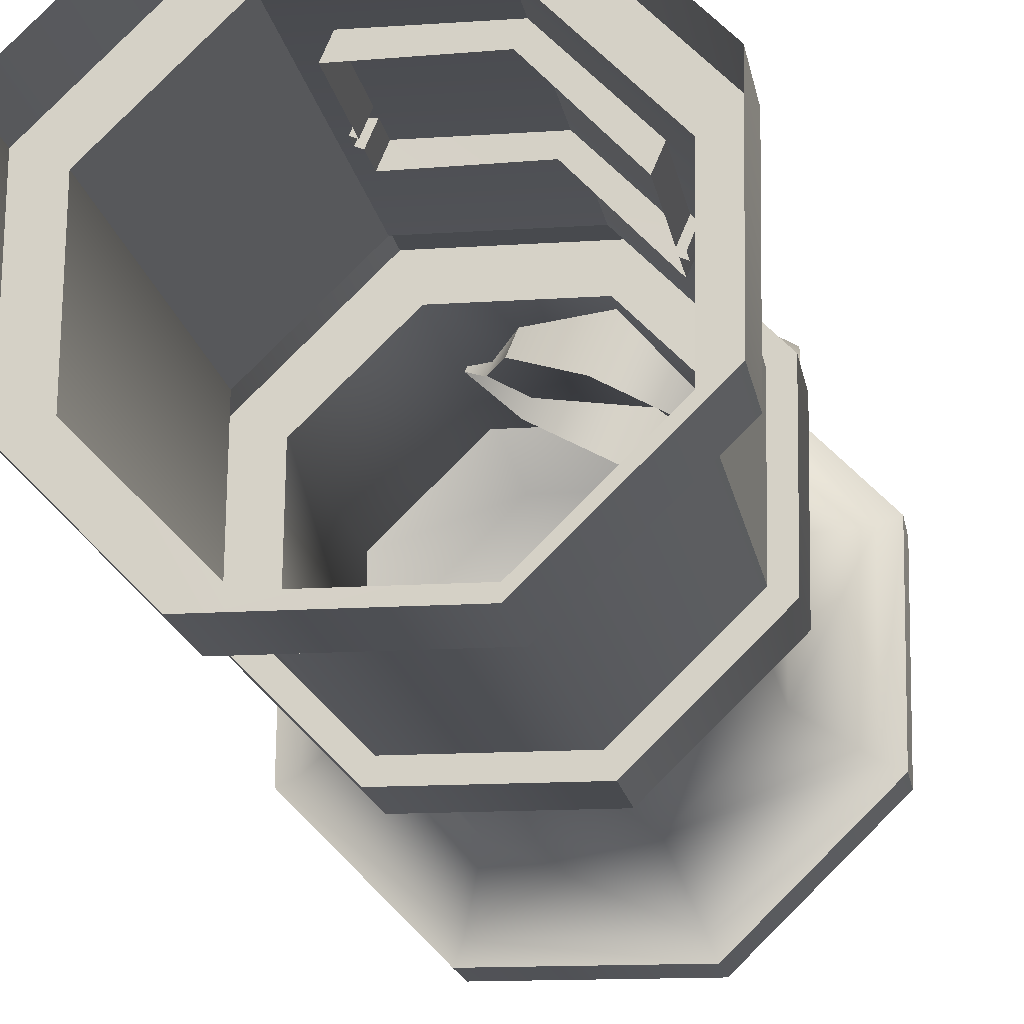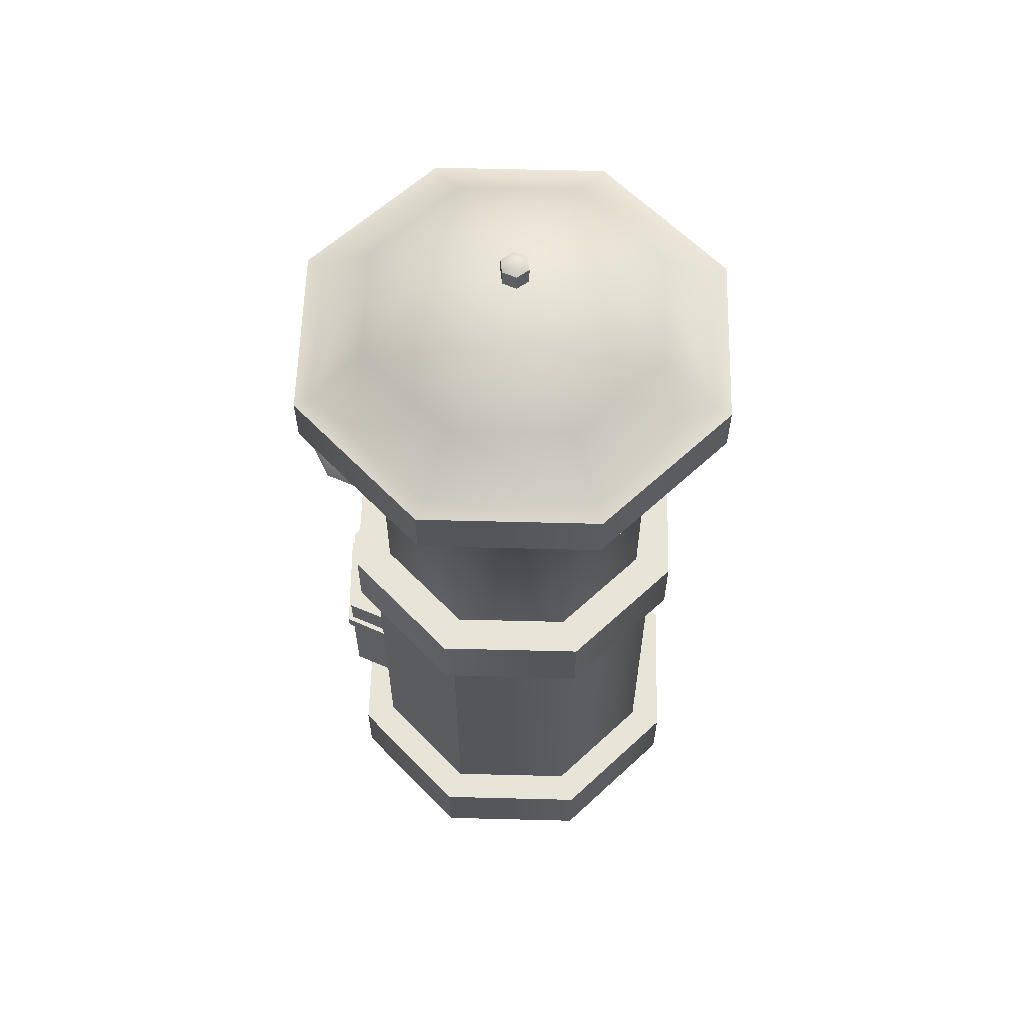
<metadata>
{"format":"obj","ext":"obj","renderer":"f3d","projection":"perspective","resolution":1024,"background":"white","views":[{"elev":-17.4,"azim":-170.4,"up":"+Y"},{"elev":60.1,"azim":-42.7,"up":"+Z"}]}
</metadata>
<code>
g sb_city_01_prop_32
v -6.396e-07 -1.084e-05 0.7705
v 0.01197 -0.001407 0.7635
v 0.004766 -0.01107 0.7635
v 0.004766 -0.01107 0.7496
v 0.01197 -0.001407 0.7496
v -6.396e-07 -1.084e-05 0.7427
v -0.07311 0.1696 0.6712
v -0.1716 0.0682 0.6301
v -0.07311 0.1696 0.6301
v -0.1716 0.0682 0.6712
v -0.1696 -0.0731 0.6301
v -0.1696 -0.0731 0.6712
v -0.06687 0.1551 0.6275
v -0.113 0.04493 0.5819
v -0.04817 0.1117 0.5819
v -0.157 0.06238 0.6275
v -0.07311 0.1696 0.6301
v -0.1716 0.0682 0.6301
v -0.1551 -0.06687 0.6275
v -0.1696 -0.0731 0.6301
v -0.1117 -0.04816 0.5819
v -0.113 0.04493 0.5819
v -0.06238 -0.157 0.6275
v -0.0682 -0.1716 0.6301
v -0.04492 -0.113 0.5819
v -0.1117 -0.04816 0.5819
v 0.06687 -0.1551 0.6275
v 0.07311 -0.1696 0.6301
v 0.04815 -0.1117 0.5819
v -0.04492 -0.113 0.5819
v -0.1423 0.05657 0.3334
v -0.06064 0.1406 0.3894
v -0.1423 0.05657 0.3894
v -0.06064 0.1406 0.3334
v -0.1277 0.05074 0.06038
v -0.0544 0.1262 0.3334
v -0.1277 0.05074 0.3334
v -0.0544 0.1262 0.06038
v -0.06549 0.1519 0.06038
v -0.1537 0.06109 -4.877e-06
v -0.06549 0.1519 -4.877e-06
v -0.1537 0.06109 0.06038
v -0.1519 -0.06548 -4.877e-06
v -0.1519 -0.06548 0.06038
v -0.1423 0.05657 0.3894
v -0.1406 -0.06063 0.3334
v -0.1423 0.05657 0.3334
v -0.1406 -0.06063 0.3894
v -0.05657 -0.1423 0.3334
v -0.05657 -0.1423 0.3894
v -0.1262 -0.0544 0.06038
v -0.1277 0.05074 0.3334
v -0.1262 -0.0544 0.3334
v -0.1277 0.05074 0.06038
v -0.1696 -0.0731 0.6712
v -0.0682 -0.1716 0.6301
v -0.1696 -0.0731 0.6301
v -0.0682 -0.1716 0.6712
v 0.07311 -0.1696 0.6301
v 0.07311 -0.1696 0.6712
v -0.1262 -0.0544 0.3334
v -0.05074 -0.1277 0.06038
v -0.1262 -0.0544 0.06038
v -0.05074 -0.1277 0.3334
v 0.05439 -0.1262 0.06038
v 0.05439 -0.1262 0.3334
v -0.1519 -0.06548 0.06038
v -0.06109 -0.1537 -4.877e-06
v -0.1519 -0.06548 -4.877e-06
v -0.06109 -0.1537 0.06039
v 0.06548 -0.1519 -4.877e-06
v 0.06548 -0.1519 0.06038
v 0.04815 -0.1117 0.3894
v -0.04492 -0.113 0.5819
v 0.04815 -0.1117 0.5819
v -0.04492 -0.113 0.3894
v -0.1117 -0.04816 0.5819
v -0.1117 -0.04816 0.3894
v -0.113 0.04493 0.5819
v -0.113 0.04493 0.3894
v -0.04817 0.1117 0.5819
v -0.04817 0.1117 0.3894
v 0.04493 0.113 0.3894
v -0.04817 0.1117 0.5819
v -0.04817 0.1117 0.3894
v 0.04493 0.113 0.5819
v 0.1117 0.04816 0.3894
v 0.1117 0.04816 0.5819
v 0.113 -0.04493 0.3894
v 0.113 -0.04493 0.5819
v 0.04815 -0.1117 0.3894
v 0.04815 -0.1117 0.5819
v 0.06063 -0.1406 0.3894
v -0.04492 -0.113 0.3894
v 0.04815 -0.1117 0.3894
v -0.05657 -0.1423 0.3894
v -0.1117 -0.04816 0.3894
v -0.1406 -0.06063 0.3894
v -0.113 0.04493 0.3894
v -0.1423 0.05657 0.3894
v -0.04817 0.1117 0.3894
v -0.06064 0.1406 0.3894
v 0.05656 0.1423 0.3894
v -0.04817 0.1117 0.3894
v -0.06064 0.1406 0.3894
v 0.04493 0.113 0.3894
v 0.1406 0.06064 0.3894
v 0.1117 0.04816 0.3894
v 0.1423 -0.05656 0.3894
v 0.113 -0.04493 0.3894
v 0.06063 -0.1406 0.3894
v 0.04815 -0.1117 0.3894
v 0.06063 -0.1406 0.3334
v -0.05657 -0.1423 0.3894
v 0.06063 -0.1406 0.3894
v -0.05657 -0.1423 0.3334
v 0.05439 -0.1262 0.3334
v -0.05657 -0.1423 0.3334
v 0.06063 -0.1406 0.3334
v -0.05074 -0.1277 0.3334
v -0.1406 -0.06063 0.3334
v -0.1262 -0.0544 0.3334
v -0.1423 0.05657 0.3334
v -0.1277 0.05074 0.3334
v -0.06064 0.1406 0.3334
v -0.0544 0.1262 0.3334
v 0.05075 0.1277 0.3334
v -0.06064 0.1406 0.3334
v -0.0544 0.1262 0.3334
v 0.05656 0.1423 0.3334
v 0.1262 0.0544 0.3334
v 0.1406 0.06064 0.3334
v 0.1277 -0.05075 0.3334
v 0.1423 -0.05656 0.3334
v 0.05439 -0.1262 0.3334
v 0.06063 -0.1406 0.3334
v 0.06548 -0.1519 0.06038
v -0.05074 -0.1277 0.06038
v 0.05439 -0.1262 0.06038
v -0.06109 -0.1537 0.06039
v -0.1262 -0.0544 0.06038
v -0.1519 -0.06548 0.06038
v -0.1277 0.05074 0.06038
v -0.1537 0.06109 0.06038
v -0.0544 0.1262 0.06038
v -0.06549 0.1519 0.06038
v 0.06109 0.1537 0.06038
v -0.0544 0.1262 0.06038
v -0.06549 0.1519 0.06038
v 0.05075 0.1277 0.06038
v 0.1519 0.06549 0.06038
v 0.1262 0.0544 0.06038
v 0.1537 -0.06109 0.06039
v 0.1277 -0.05075 0.06038
v 0.06548 -0.1519 0.06038
v 0.05439 -0.1262 0.06038
v -0.07781 0.05897 0.4276
v -0.1154 0.09578 0.4757
v -0.0961 0.05108 0.4757
v -0.09708 0.1037 0.4276
v -0.0529 0.1227 0.4076
v -0.03364 0.07801 0.4076
v 0.01052 0.09706 0.4276
v -0.0529 0.1227 0.4076
v -0.03364 0.07801 0.4076
v -0.008737 0.1418 0.4276
v -0.1183 0.1278 0.5337
v -0.1312 0.09972 0.481
v -0.1284 0.1234 0.5084
v -0.108 0.04594 0.481
v -0.08695 0.05503 0.5337
v -0.03364 0.07801 0.5578
v -0.065 0.1508 0.5578
v -0.0117 0.1737 0.5337
v -0.03364 0.07801 0.5578
v -0.065 0.1508 0.5578
v 0.01966 0.101 0.5337
v 0.04077 0.1101 0.481
v 0.01758 0.1639 0.481
v -0.001567 0.1781 0.5084
v -0.117 0.1284 0.5033
v -0.1193 0.1049 0.4757
v -0.1154 0.09578 0.4757
v -0.09708 0.1037 0.5238
v -0.1092 0.1317 0.5238
v -0.065 0.1508 0.5437
v -0.0529 0.1227 0.5437
v -0.008737 0.1418 0.5238
v -0.065 0.1508 0.5437
v -0.0529 0.1227 0.5437
v -0.02084 0.1698 0.5238
v -0.1092 0.1317 0.5238
v -0.1284 0.1234 0.5084
v -0.117 0.1284 0.5033
v -0.1183 0.1278 0.5337
v -0.065 0.1508 0.5578
v -0.065 0.1508 0.5437
v -0.02084 0.1698 0.5238
v -0.065 0.1508 0.5578
v -0.065 0.1508 0.5437
v -0.0117 0.1737 0.5337
v -0.001567 0.1781 0.5084
v -0.01304 0.1732 0.5033
v -0.1312 0.09972 0.481
v -0.117 0.1284 0.5033
v -0.1284 0.1234 0.5084
v -0.1193 0.1049 0.4757
v -0.01304 0.1732 0.5033
v 0.01758 0.1639 0.481
v -0.001567 0.1781 0.5084
v 0.005627 0.1587 0.4757
v -0.1154 0.09578 0.4757
v -0.108 0.04594 0.481
v -0.0961 0.05108 0.4757
v -0.1312 0.09972 0.481
v -0.1193 0.1049 0.4757
v -0.1048 0.05297 0.1828
v -0.1265 0.1033 0.1019
v -0.1265 0.1033 0.1828
v -0.1048 0.05297 0.1019
v -0.1265 0.1033 0.2196
v -0.04861 0.1127 0.2196
v -0.1048 0.05297 0.2196
v -0.07028 0.163 0.2196
v 0.01176 0.1629 0.2196
v -0.04861 0.1127 0.2196
v -0.07028 0.163 0.2196
v 0.03344 0.1126 0.2196
v -0.1048 0.05297 0.2196
v -0.1265 0.1033 0.1944
v -0.1265 0.1033 0.2196
v -0.1048 0.05297 0.1944
v -0.1265 0.1033 0.2196
v -0.07028 0.163 0.1944
v -0.07028 0.163 0.2196
v -0.1265 0.1033 0.1944
v -0.1094 0.05101 0.1828
v -0.1314 0.1041 0.1944
v -0.1094 0.05101 0.1944
v -0.1314 0.1041 0.1828
v -0.1314 0.1041 0.1944
v -0.07225 0.1675 0.1828
v -0.07225 0.1675 0.1944
v -0.1314 0.1041 0.1828
v -0.1265 0.1033 0.1828
v -0.1094 0.05101 0.1828
v -0.1048 0.05297 0.1828
v -0.1314 0.1041 0.1828
v -0.07225 0.1675 0.1828
v -0.07028 0.163 0.1828
v 0.01176 0.1629 0.1828
v 0.01448 0.167 0.1828
v 0.03799 0.1146 0.1828
v 0.03344 0.1126 0.1828
v -0.1314 0.1041 0.1944
v -0.1048 0.05297 0.1944
v -0.1094 0.05101 0.1944
v -0.1265 0.1033 0.1944
v -0.07225 0.1675 0.1944
v -0.07028 0.163 0.1944
v -0.07225 0.1675 0.1944
v 0.01176 0.1629 0.1944
v -0.07028 0.163 0.1944
v 0.01448 0.167 0.1944
v 0.03344 0.1126 0.1944
v 0.03799 0.1146 0.1944
v -0.007187 -0.009664 0.7496
v -0.01196 0.001404 0.7635
v -0.007187 -0.009664 0.7635
v -0.01196 0.001404 0.7496
v -0.007187 -0.009664 0.7496
v 0.004766 -0.01107 0.7635
v 0.004766 -0.01107 0.7496
v -0.007187 -0.009664 0.7635
v -0.1265 0.1033 0.1019
v -0.07028 0.163 0.1828
v -0.1265 0.1033 0.1828
v -0.07028 0.163 0.1019
v -0.04861 0.1127 0.1019
v -0.1265 0.1033 0.1019
v -0.1048 0.05297 0.1019
v -0.07028 0.163 0.1019
v -0.04861 0.1127 0.1019
v 0.01176 0.1629 0.1019
v -0.07028 0.163 0.1019
v 0.03344 0.1126 0.1019
v -0.004773 0.01106 0.7635
v -6.396e-07 -1.084e-05 0.7705
v -0.01196 0.001404 0.7635
v -0.007187 -0.009664 0.7635
v 0.004766 -0.01107 0.7635
v -0.01196 0.001404 0.7496
v -0.004773 0.01106 0.7635
v -0.01196 0.001404 0.7635
v -0.004773 0.01106 0.7496
v -6.396e-07 -1.084e-05 0.7427
v -0.004773 0.01106 0.7496
v -0.01196 0.001404 0.7496
v -0.007187 -0.009664 0.7496
v 0.004766 -0.01107 0.7496
v 0.0682 0.1716 0.6301
v -0.07311 0.1696 0.6712
v -0.07311 0.1696 0.6301
v 0.0682 0.1716 0.6712
v 0.1696 0.07311 0.6301
v 0.1696 0.07311 0.6712
v 0.04493 0.113 0.5819
v -0.06687 0.1551 0.6275
v -0.04817 0.1117 0.5819
v 0.06239 0.157 0.6275
v -0.07311 0.1696 0.6301
v 0.0682 0.1716 0.6301
v 0.1551 0.06688 0.6275
v 0.1696 0.07311 0.6301
v 0.1117 0.04816 0.5819
v 0.04493 0.113 0.5819
v 0.157 -0.06239 0.6275
v 0.1716 -0.0682 0.6301
v 0.113 -0.04493 0.5819
v 0.1117 0.04816 0.5819
v 0.06687 -0.1551 0.6275
v 0.07311 -0.1696 0.6301
v 0.04815 -0.1117 0.5819
v 0.113 -0.04493 0.5819
v 0.05656 0.1423 0.3334
v -0.06064 0.1406 0.3894
v -0.06064 0.1406 0.3334
v 0.05656 0.1423 0.3894
v 0.05075 0.1277 0.06038
v -0.0544 0.1262 0.3334
v -0.0544 0.1262 0.06038
v 0.05075 0.1277 0.3334
v 0.06109 0.1537 -4.877e-06
v -0.06549 0.1519 0.06038
v -0.06549 0.1519 -4.877e-06
v 0.06109 0.1537 0.06038
v 0.1519 0.06549 -4.877e-06
v 0.1519 0.06549 0.06038
v 0.1406 0.06064 0.3334
v 0.05656 0.1423 0.3894
v 0.05656 0.1423 0.3334
v 0.1406 0.06064 0.3894
v 0.1423 -0.05656 0.3334
v 0.1423 -0.05656 0.3894
v 0.1262 0.0544 0.06038
v 0.05075 0.1277 0.3334
v 0.05075 0.1277 0.06038
v 0.1262 0.0544 0.3334
v 0.1716 -0.0682 0.6301
v 0.1696 0.07311 0.6712
v 0.1696 0.07311 0.6301
v 0.1716 -0.0682 0.6712
v 0.07311 -0.1696 0.6301
v 0.07311 -0.1696 0.6712
v 0.1277 -0.05075 0.06038
v 0.1262 0.0544 0.3334
v 0.1262 0.0544 0.06038
v 0.1277 -0.05075 0.3334
v 0.05439 -0.1262 0.06038
v 0.05439 -0.1262 0.3334
v 0.1537 -0.06109 -4.877e-06
v 0.1519 0.06549 0.06038
v 0.1519 0.06549 -4.877e-06
v 0.1537 -0.06109 0.06039
v 0.06548 -0.1519 -4.877e-06
v 0.06548 -0.1519 0.06038
v 0.06063 -0.1406 0.3334
v 0.1423 -0.05656 0.3894
v 0.1423 -0.05656 0.3334
v 0.06063 -0.1406 0.3894
v 0.01052 0.09706 0.4276
v 0.009558 0.1497 0.4757
v -0.008737 0.1418 0.4276
v 0.02882 0.1049 0.4757
v -0.01304 0.1732 0.5033
v 0.009558 0.1497 0.4757
v 0.005627 0.1587 0.4757
v -0.008737 0.1418 0.5238
v -0.02084 0.1698 0.5238
v 0.04077 0.1101 0.481
v 0.009558 0.1497 0.4757
v 0.02882 0.1049 0.4757
v 0.01758 0.1639 0.481
v 0.005627 0.1587 0.4757
v 0.03344 0.1126 0.1828
v 0.01176 0.1629 0.1019
v 0.03344 0.1126 0.1019
v 0.01176 0.1629 0.1828
v 0.03344 0.1126 0.2196
v 0.01176 0.1629 0.1944
v 0.03344 0.1126 0.1944
v 0.01176 0.1629 0.2196
v 0.01176 0.1629 0.2196
v -0.07028 0.163 0.1944
v 0.01176 0.1629 0.1944
v -0.07028 0.163 0.2196
v 0.03799 0.1146 0.1828
v 0.01448 0.167 0.1944
v 0.01448 0.167 0.1828
v 0.03799 0.1146 0.1944
v 0.01448 0.167 0.1944
v -0.07225 0.1675 0.1828
v 0.01448 0.167 0.1828
v -0.07225 0.1675 0.1944
v 0.01197 -0.001407 0.7496
v 0.007193 0.009662 0.7635
v 0.007193 0.009662 0.7496
v 0.01197 -0.001407 0.7635
v 0.01197 -0.001407 0.7496
v 0.004766 -0.01107 0.7635
v 0.01197 -0.001407 0.7635
v 0.004766 -0.01107 0.7496
v 0.01176 0.1629 0.1019
v -0.07028 0.163 0.1828
v -0.07028 0.163 0.1019
v 0.01176 0.1629 0.1828
v -0.004773 0.01106 0.7635
v 0.007193 0.009662 0.7635
v -6.396e-07 -1.084e-05 0.7705
v 0.01197 -0.001407 0.7635
v 0.007193 0.009662 0.7496
v -0.004773 0.01106 0.7635
v -0.004773 0.01106 0.7496
v 0.007193 0.009662 0.7635
v -6.396e-07 -1.084e-05 0.7427
v 0.007193 0.009662 0.7496
v -0.004773 0.01106 0.7496
v 0.01197 -0.001407 0.7496
v -0.1154 0.09578 0.4757
v -0.0529 0.1227 0.5437
v -0.09708 0.1037 0.5238
v -0.0529 0.1227 0.4076
v -0.09708 0.1037 0.4276
v 0.009558 0.1497 0.4757
v -0.008737 0.1418 0.5238
v -0.008737 0.1418 0.4276
v -0.06757 0.1567 0.6747
v -0.1716 0.0682 0.6712
v -0.07311 0.1696 0.6712
v -0.1586 0.06303 0.6747
v -0.1696 -0.0731 0.6712
v -0.0499 0.1157 0.7115
v -0.1567 -0.06756 0.6747
v -0.0682 -0.1716 0.6712
v -0.1171 0.04655 0.7115
v -0.02668 0.06187 0.7342
v -0.06303 -0.1586 0.6747
v 0.07311 -0.1696 0.6712
v 0.06756 -0.1567 0.6747
v -0.06262 0.02489 0.7342
v -6.41e-06 2.548e-06 0.7482
v -0.1157 -0.04989 0.7115
v -0.04655 -0.1171 0.7115
v 0.04989 -0.1157 0.7115
v -0.06188 -0.02667 0.7342
v -0.02489 -0.06262 0.7342
v 0.02668 -0.06188 0.7342
v 0.0682 0.1716 0.6712
v -0.06757 0.1567 0.6747
v -0.07311 0.1696 0.6712
v 0.06303 0.1586 0.6747
v -0.0499 0.1157 0.7115
v 0.1696 0.07311 0.6712
v 0.04654 0.1171 0.7115
v -0.02668 0.06187 0.7342
v 0.1567 0.06757 0.6747
v 0.1716 -0.0682 0.6712
v 0.02489 0.06262 0.7342
v -6.41e-06 2.548e-06 0.7482
v 0.1586 -0.06303 0.6747
v 0.07311 -0.1696 0.6712
v 0.06756 -0.1567 0.6747
v 0.1157 0.0499 0.7115
v 0.1171 -0.04654 0.7115
v 0.04989 -0.1157 0.7115
v 0.06188 0.02669 0.7342
v 0.06263 -0.02489 0.7342
v 0.02668 -0.06188 0.7342
g sb_city_01_prop_32_0
f 3 2 1
f 6 5 4
f 9 8 7
f 10 7 8
f 8 11 10
f 12 10 11
f 15 14 13
f 16 13 14
f 13 16 17
f 18 17 16
f 16 19 18
f 20 18 19
f 19 16 21
f 22 21 16
f 19 23 20
f 24 20 23
f 23 19 25
f 26 25 19
f 23 27 24
f 28 24 27
f 27 23 29
f 30 29 23
f 33 32 31
f 34 31 32
f 37 36 35
f 38 35 36
f 41 40 39
f 42 39 40
f 40 43 42
f 44 42 43
f 47 46 45
f 48 45 46
f 46 49 48
f 50 48 49
f 53 52 51
f 54 51 52
f 57 56 55
f 58 55 56
f 56 59 58
f 60 58 59
f 63 62 61
f 64 61 62
f 62 65 64
f 66 64 65
f 69 68 67
f 70 67 68
f 68 71 70
f 72 70 71
f 75 74 73
f 76 73 74
f 74 77 76
f 78 76 77
f 77 79 78
f 80 78 79
f 79 81 80
f 82 80 81
f 85 84 83
f 86 83 84
f 83 86 87
f 88 87 86
f 87 88 89
f 90 89 88
f 89 90 91
f 92 91 90
f 95 94 93
f 96 93 94
f 94 97 96
f 98 96 97
f 97 99 98
f 100 98 99
f 99 101 100
f 102 100 101
f 105 104 103
f 106 103 104
f 103 106 107
f 108 107 106
f 107 108 109
f 110 109 108
f 109 110 111
f 112 111 110
f 115 114 113
f 116 113 114
f 119 118 117
f 120 117 118
f 118 121 120
f 122 120 121
f 121 123 122
f 124 122 123
f 123 125 124
f 126 124 125
f 129 128 127
f 130 127 128
f 127 130 131
f 132 131 130
f 131 132 133
f 134 133 132
f 133 134 135
f 136 135 134
f 139 138 137
f 140 137 138
f 138 141 140
f 142 140 141
f 141 143 142
f 144 142 143
f 143 145 144
f 146 144 145
f 149 148 147
f 150 147 148
f 147 150 151
f 152 151 150
f 151 152 153
f 154 153 152
f 153 154 155
f 156 155 154
f 159 158 157
f 160 157 158
f 160 161 157
f 162 157 161
f 165 164 163
f 166 163 164
f 169 168 167
f 168 170 167
f 170 171 167
f 171 172 167
f 173 167 172
f 176 175 174
f 177 174 175
f 177 178 174
f 178 179 174
f 179 180 174
f 183 182 181
f 184 183 181
f 185 184 181
f 185 186 184
f 187 184 186
f 190 189 188
f 191 188 189
f 194 193 192
f 195 192 193
f 195 196 192
f 197 192 196
f 200 199 198
f 201 198 199
f 201 202 198
f 203 198 202
f 206 205 204
f 207 204 205
f 210 209 208
f 211 208 209
f 214 213 212
f 215 212 213
f 216 212 215
f 219 218 217
f 220 217 218
f 223 222 221
f 224 221 222
f 227 226 225
f 228 225 226
f 231 230 229
f 232 229 230
f 235 234 233
f 236 233 234
f 239 238 237
f 240 237 238
f 243 242 241
f 244 241 242
f 247 246 245
f 248 245 246
f 248 249 245
f 250 245 249
f 250 249 251
f 252 251 249
f 252 253 251
f 254 251 253
f 257 256 255
f 258 255 256
f 255 258 259
f 260 259 258
f 263 262 261
f 264 261 262
f 262 265 264
f 266 264 265
f 269 268 267
f 270 267 268
f 273 272 271
f 274 271 272
f 277 276 275
f 278 275 276
f 281 280 279
f 282 279 280
f 285 284 283
f 286 283 284
f 289 288 287
f 290 288 289
f 290 291 288
f 294 293 292
f 295 292 293
f 298 297 296
f 299 298 296
f 299 296 300
f 303 302 301
f 304 301 302
f 301 304 305
f 306 305 304
f 309 308 307
f 310 307 308
f 308 311 310
f 312 310 311
f 310 312 313
f 314 313 312
f 313 315 310
f 316 310 315
f 313 314 317
f 318 317 314
f 317 319 313
f 320 313 319
f 317 318 321
f 322 321 318
f 321 323 317
f 324 317 323
f 327 326 325
f 328 325 326
f 331 330 329
f 332 329 330
f 335 334 333
f 336 333 334
f 333 336 337
f 338 337 336
f 341 340 339
f 342 339 340
f 339 342 343
f 344 343 342
f 347 346 345
f 348 345 346
f 351 350 349
f 352 349 350
f 349 352 353
f 354 353 352
f 357 356 355
f 358 355 356
f 355 358 359
f 360 359 358
f 363 362 361
f 364 361 362
f 361 364 365
f 366 365 364
f 369 368 367
f 370 367 368
f 373 372 371
f 374 371 372
f 377 376 375
f 376 378 375
f 378 379 375
f 382 381 380
f 383 380 381
f 381 384 383
f 387 386 385
f 388 385 386
f 391 390 389
f 392 389 390
f 395 394 393
f 396 393 394
f 399 398 397
f 400 397 398
f 403 402 401
f 404 401 402
f 407 406 405
f 408 405 406
f 411 410 409
f 412 409 410
f 415 414 413
f 416 413 414
f 419 418 417
f 420 418 419
f 423 422 421
f 424 421 422
f 427 426 425
f 426 428 425
f 431 430 429
f 430 432 429
f 432 433 429
f 434 432 430
f 435 434 430
f 436 432 434
f 439 438 437
f 440 437 438
f 438 441 440
f 437 440 442
f 443 440 441
f 441 444 443
f 445 442 440
f 440 443 445
f 442 445 446
f 447 443 444
f 444 448 447
f 449 447 448
f 450 446 445
f 450 451 446
f 452 445 443
f 443 447 452
f 445 452 450
f 447 449 453
f 453 452 447
f 454 453 449
f 455 450 452
f 455 451 450
f 452 453 455
f 453 454 456
f 456 455 453
f 456 451 455
f 457 456 454
f 457 451 456
f 460 459 458
f 461 458 459
f 459 462 461
f 458 461 463
f 464 461 462
f 462 465 464
f 466 463 461
f 461 464 466
f 463 466 467
f 468 464 465
f 469 468 465
f 470 467 466
f 467 470 471
f 472 471 470
f 473 466 464
f 464 468 473
f 466 473 470
f 470 474 472
f 474 470 473
f 475 472 474
f 476 473 468
f 469 476 468
f 473 476 474
f 474 477 475
f 477 474 476
f 469 477 476
f 478 475 477
f 469 478 477

</code>
